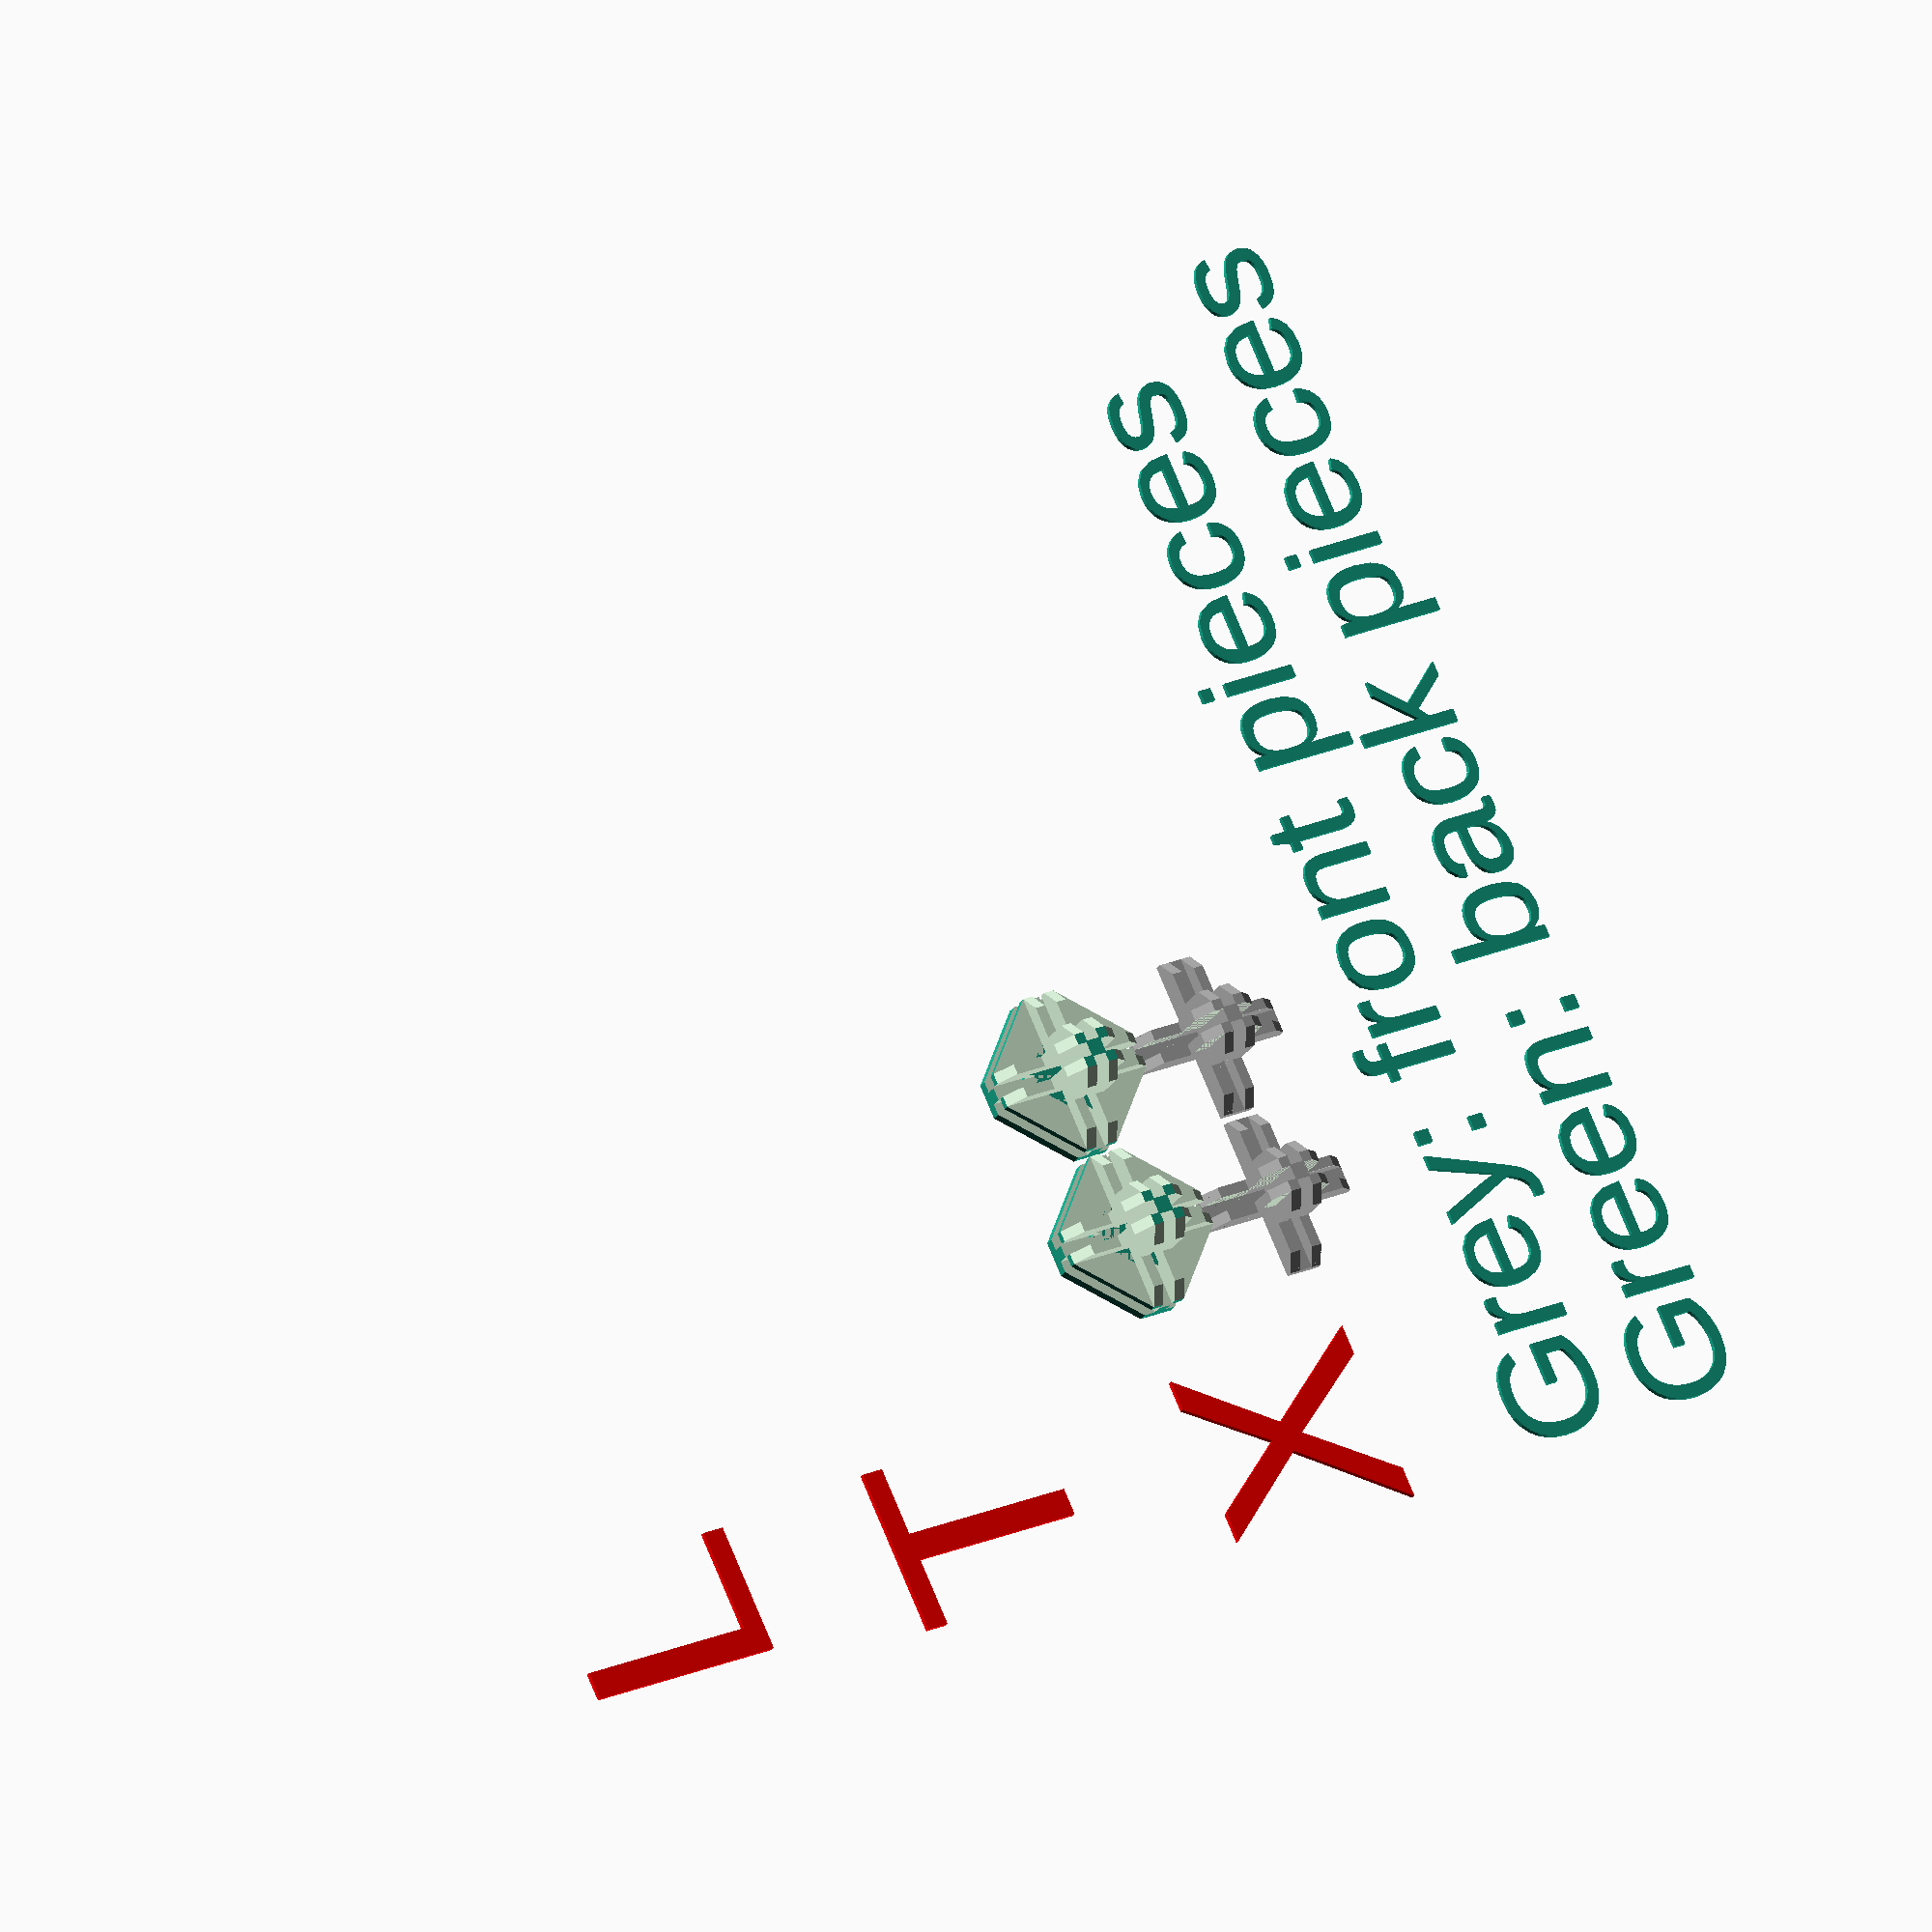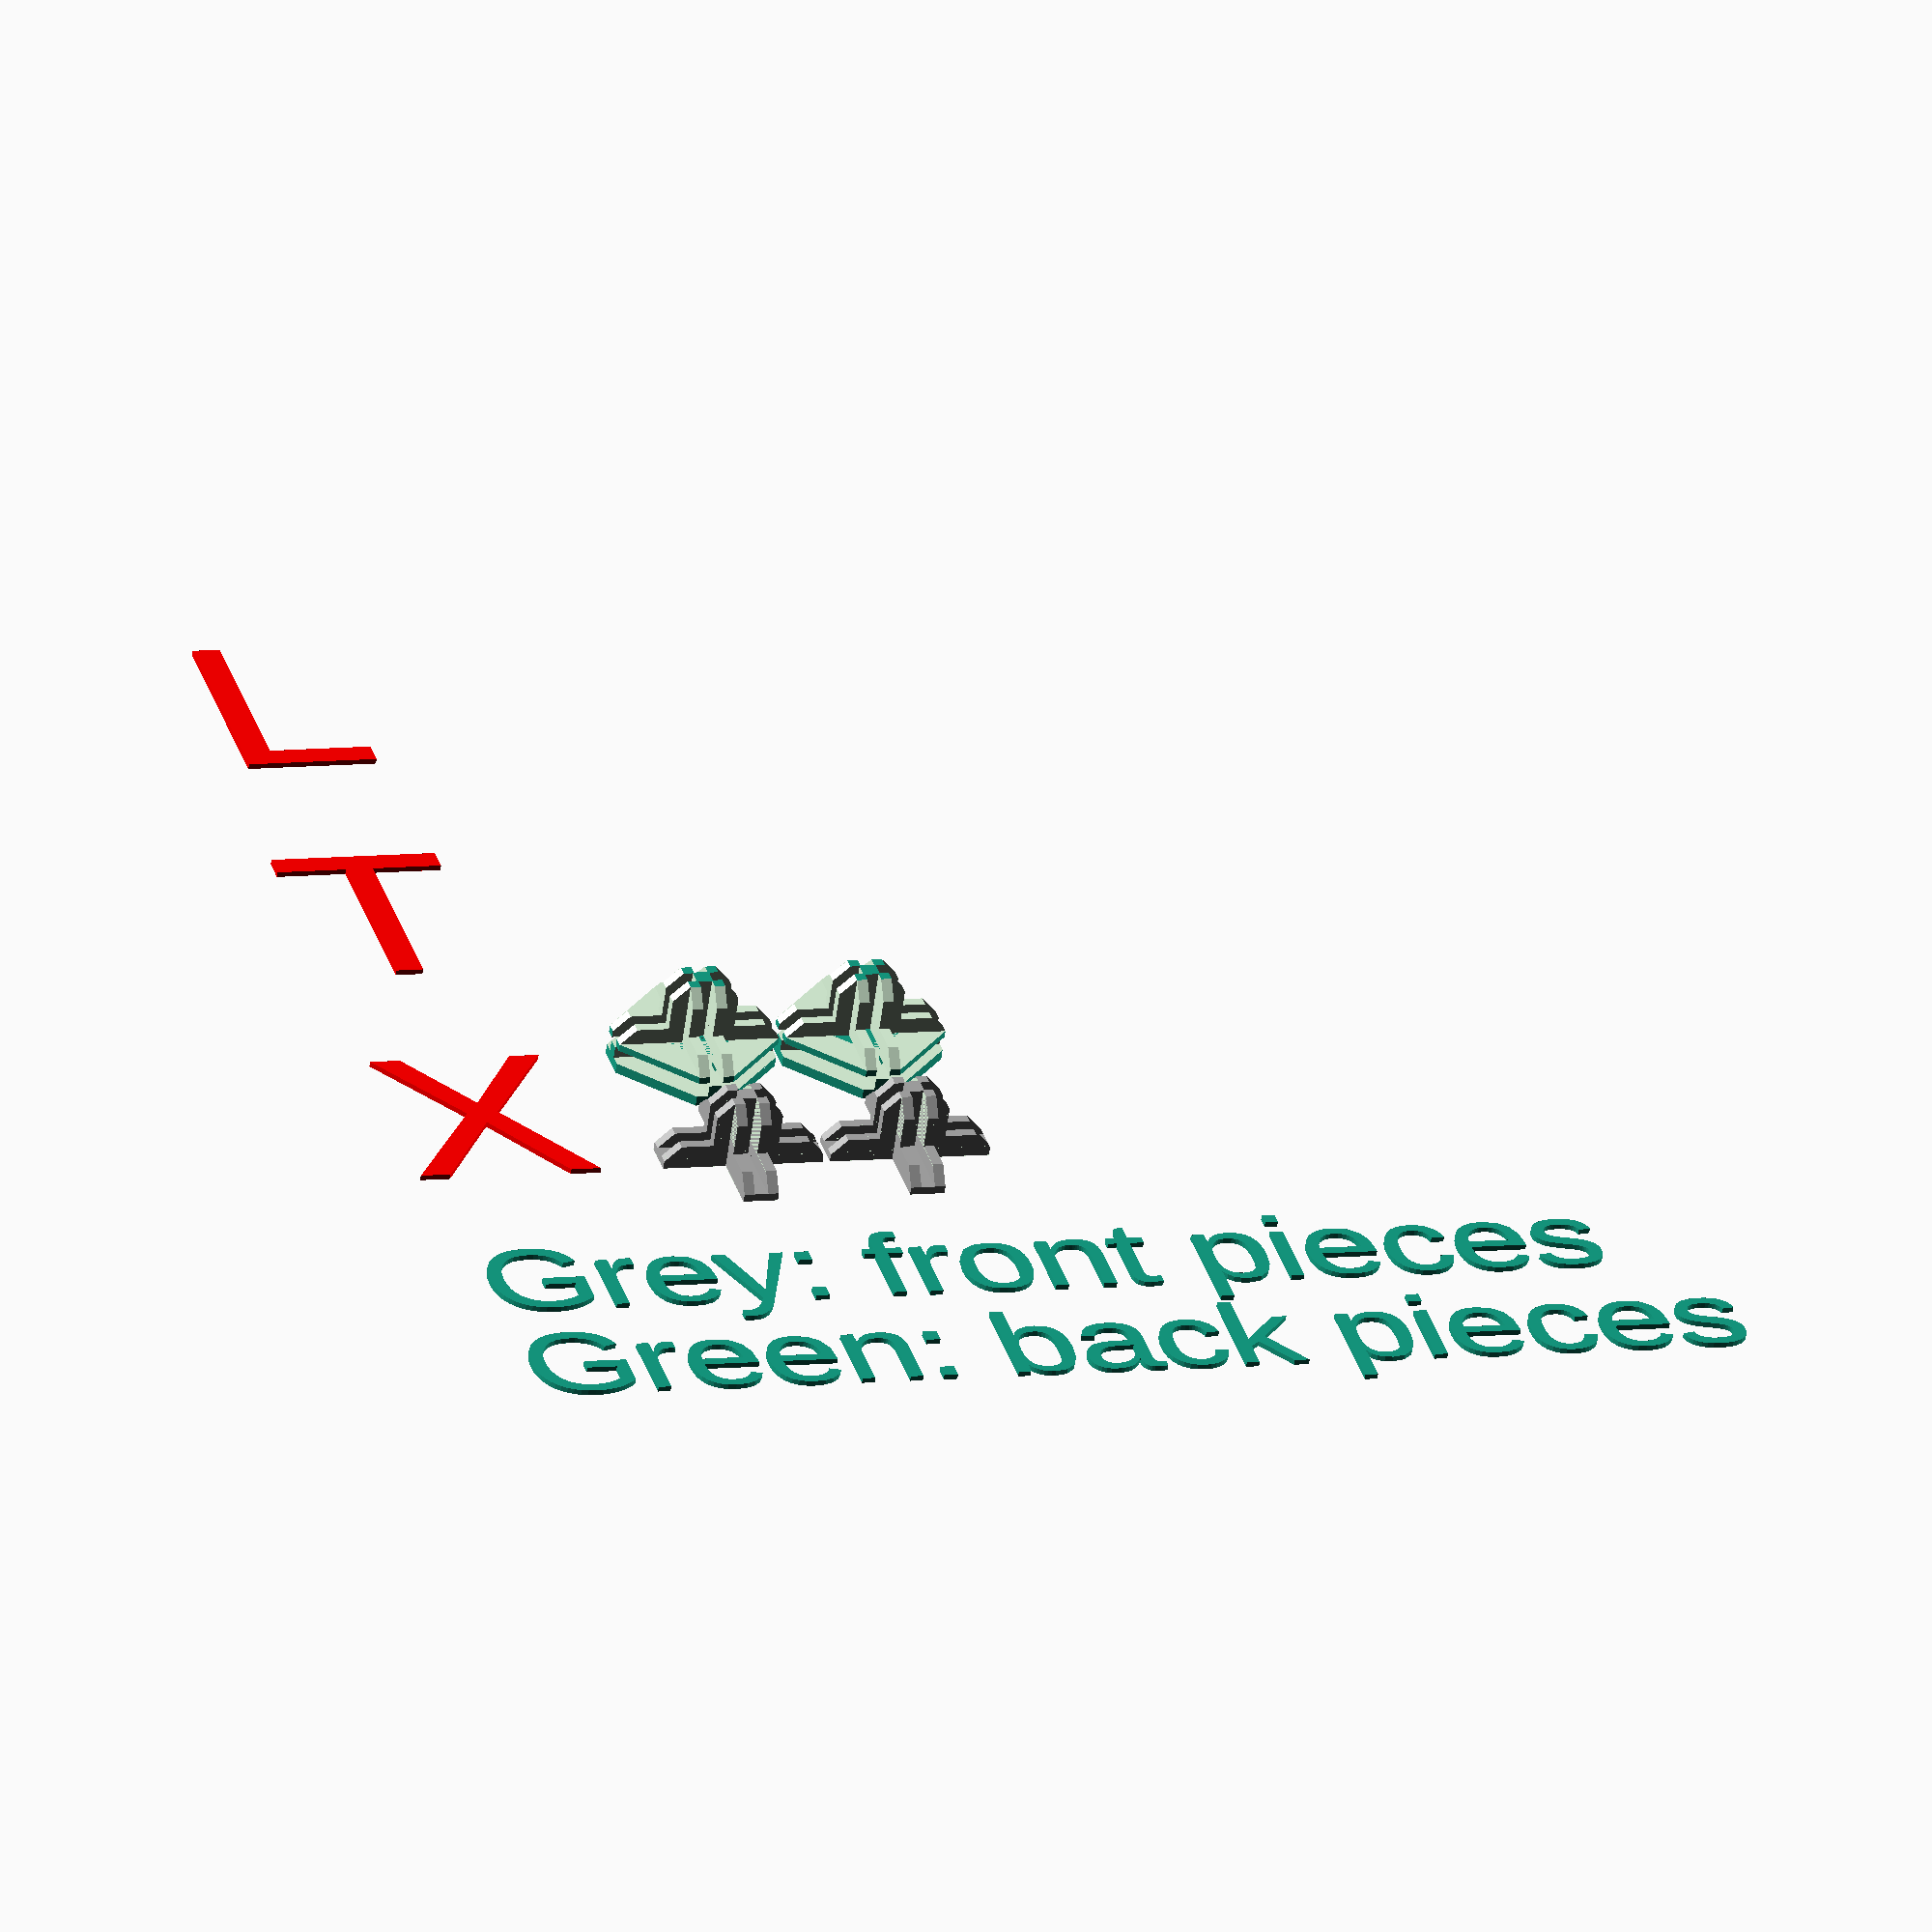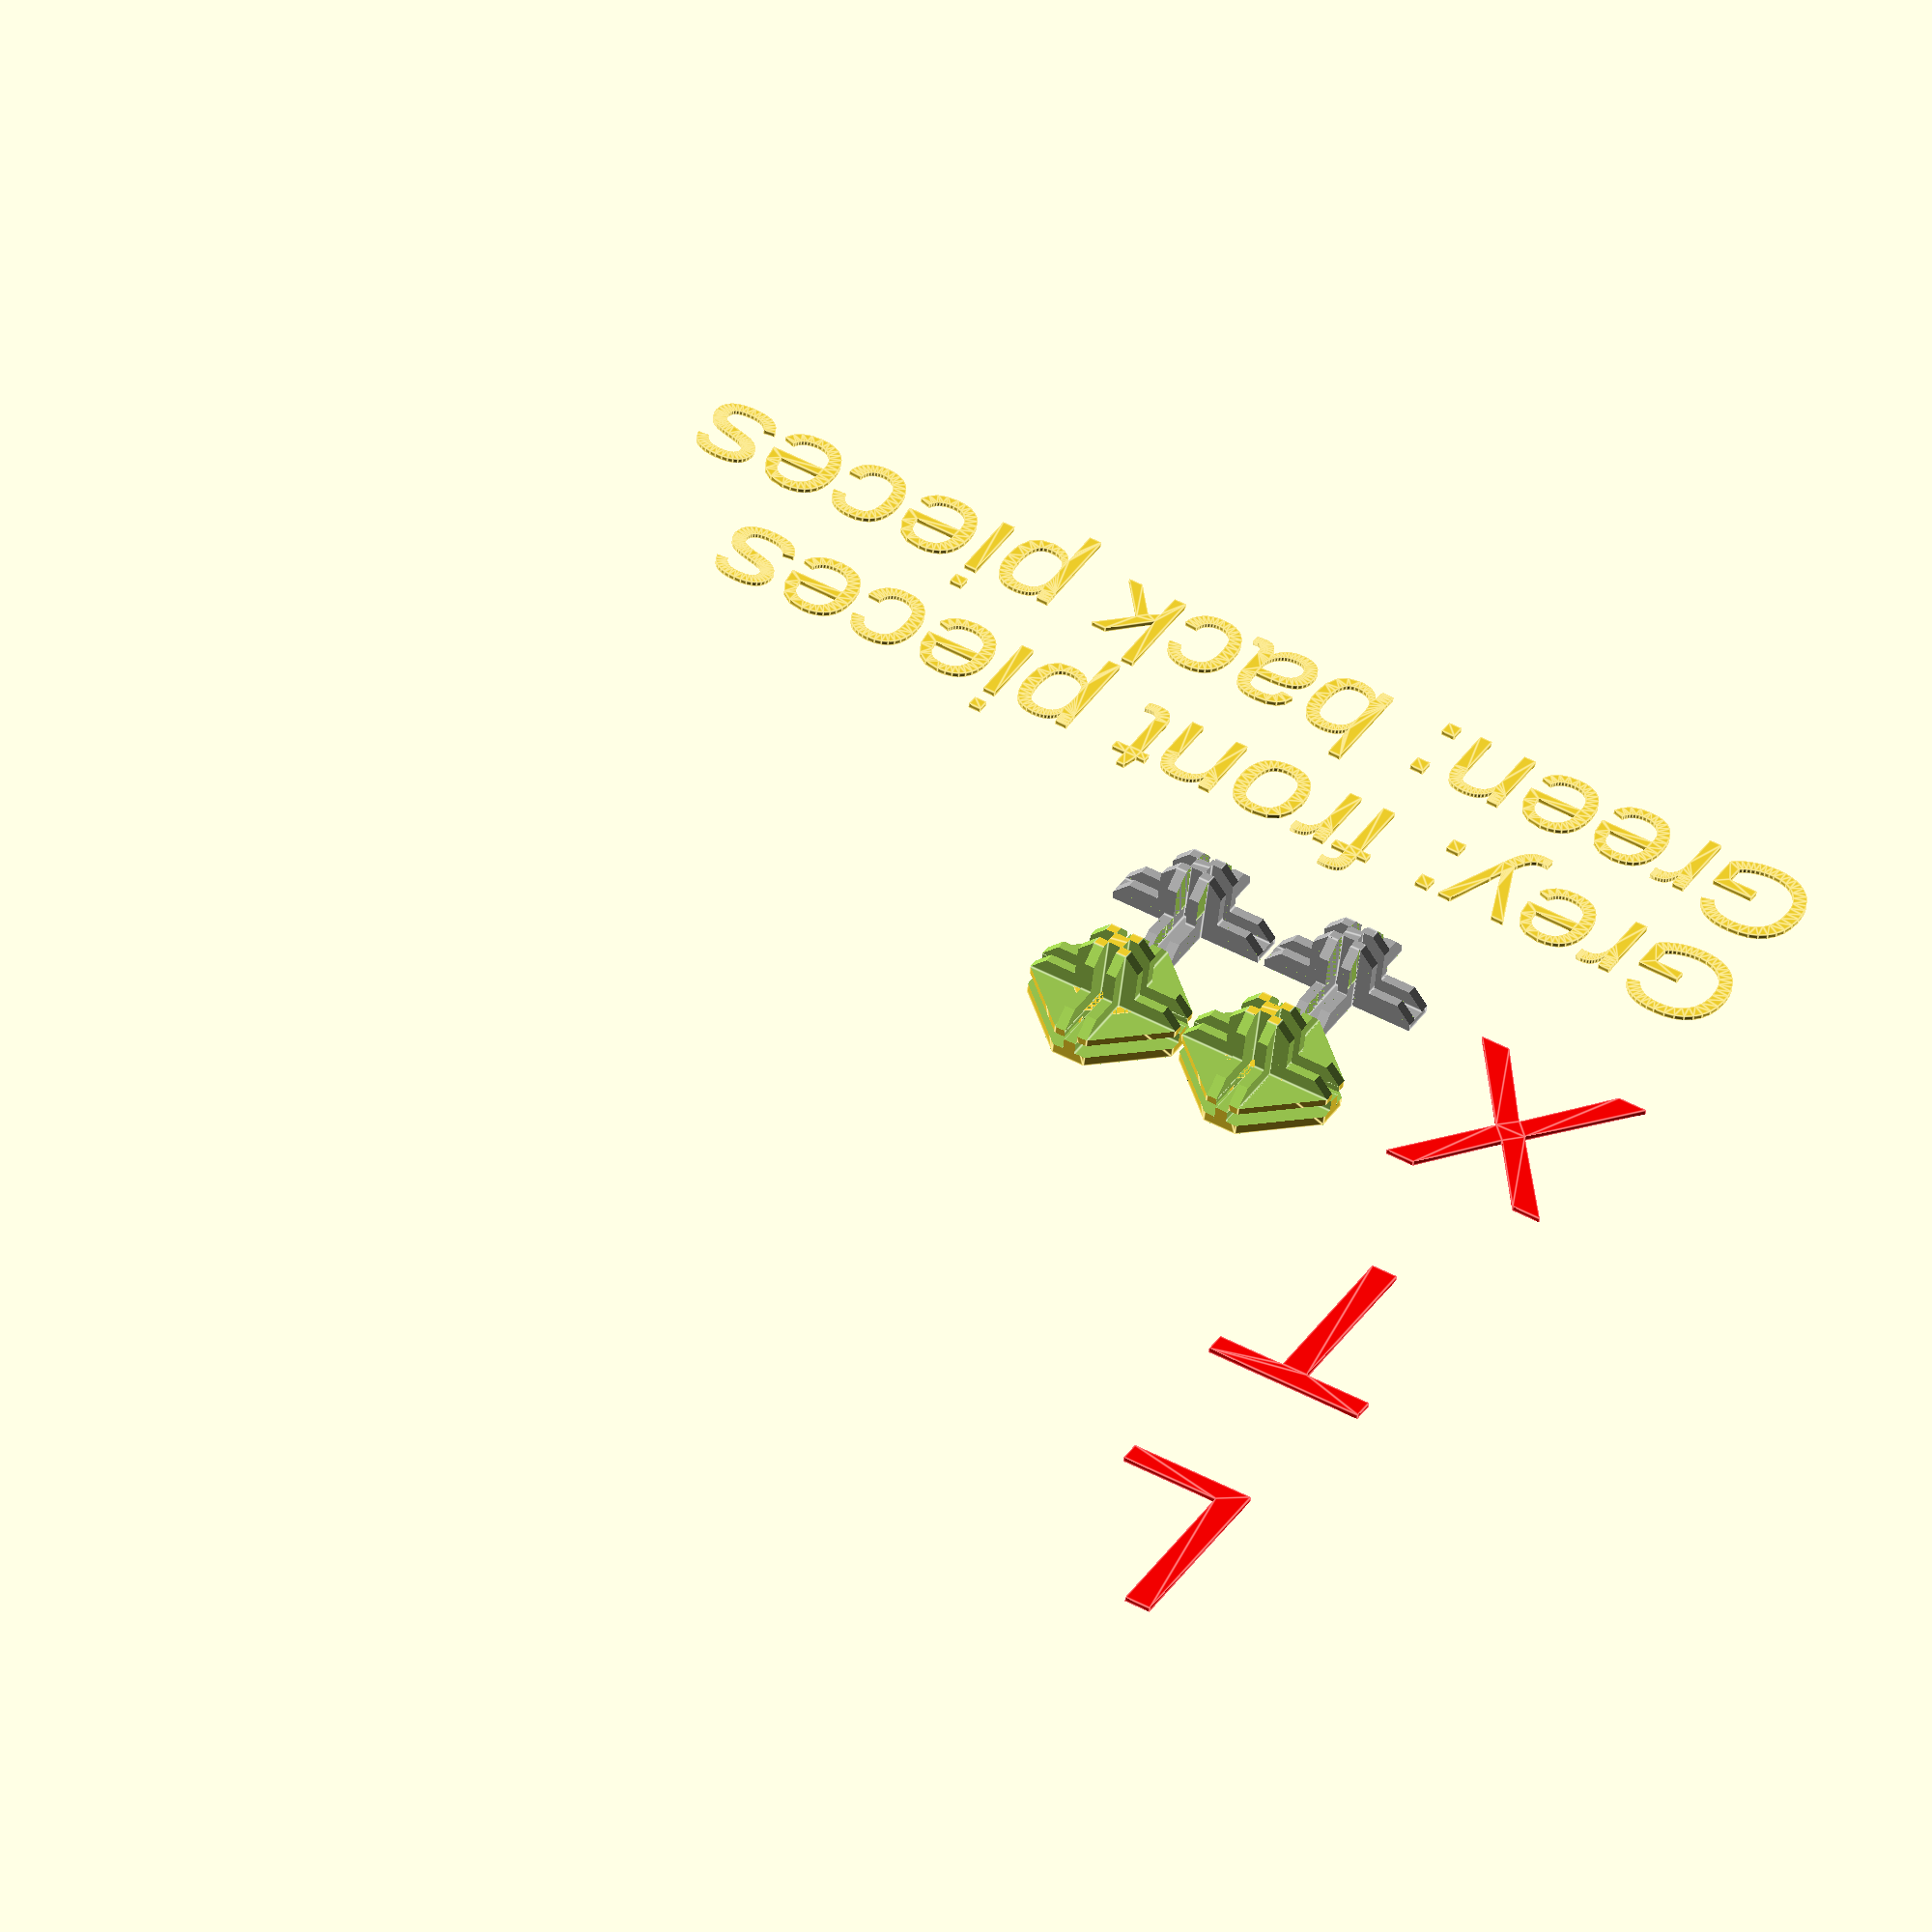
<openscad>
// 
// Shelf joining pieces (3 kinds, by cutting one design)
// Alex Hunsley
//
// Based on the shelf joining piece in the set I bought online
//

// measurement params are per page 6 on my green notebook 2024-05-27
// See screenshot "shelf_joiners_design_and_parameters.jpg"
//



// a big value for cutaways
inf = 50;

eps = 0.001;

// thickness of 'wood grasping' parts
a = 2;

// base z thicknesses
b = 1.5;
c = 1.75;

d = 1.2;

// this gap is oriented vertically when printed so need a little more space
extra_gap_for_back_space = 0.25;

// support pillars for 'no Y gap' design
// (minimises the gap at back around rear and centre part walls.
// We must have a gap somewhere, for completely square pieces to work)
pillar_radius = 7;

// wood (shelf) thickness
//W = 2.8;
W = 3.0;

// gap between shelf and 'grasping' wall (on just one side)
G = -0.2;
//G = 1.0;

// protrusion of the arm grippers away from centre
f = 12.0;

// 'nobble' grip radius
//r = 0; // impl later
// 'nobble' sticking out amount
K = 0; // impl later, but this var is used currently

T_1 = 2 * (K + G) + W;
T_2 = 2 * G + W  + extra_gap_for_back_space;

// same but including the 'grasping' walls
T_1b = T_1 + 2 * a;
T_2b = T_2 + b + c;


oct_short_edge = T_1 + 2 * a;

// base 'height' before bits go inwards at 45 deg
e = c + T_2 + b;

base_part_height = T_2b;
base_part_height_for_front_pieces = b;


x = T_1b / 2;
y = f + T_1b / 2;


// grip travel from body.
// this limits our grip to being cut away this amount from the wall.
// To reduce print time.
// To disable, set to 0.
enable_slope_cut = true;

// amount we spare with a cut into the 45 degree slopes
slope_cut_in_spare = 3;


oct_poly_coords = [
                    [x, y], [y, x],
                    [y, -x], [x, -y],
                    [-x, -y], [-y, -x],
                    [-y, x], [-x, y]
                  ];


module base_for_cutting(doing_front_piece = true) {
//    total_height = T_2b + f;

    height = doing_front_piece ? base_part_height_for_front_pieces : base_part_height;

    total_height = height + f;
    
    linear_extrude(height = total_height, convexity = 1, center = false) {
        polygon(oct_poly_coords);
    }
}

// de-confusion helper: cuts a circle on the side that should face up or down in final construction
helper_circle_enable = true;
helper_circle_radius = 1.5;
helper_circle_depth = 0.3;


module main(doing_front_piece = true, miss_centre_beam_angles = [], miss_quarter_cut_angles = [], no_y_gap_fix_enabled = true) {
    
    height = doing_front_piece
        ? base_part_height_for_front_pieces
        : base_part_height;
         
    use_y_offs = doing_front_piece
        ? 0 
        : no_y_gap_fix_enabled ? T_2 / 2 + d : T_2 + 0.75;
    
    difference() {
        base_for_cutting(doing_front_piece);
        
        // cuts
        for (rot = [0 : 90 : 270]) {
            rotate([0, 0, rot]) {
        
                // cut for the upright shelf gripper (v visible ones)
                if (!in_array(rot, miss_centre_beam_angles)) {
                    translate([- T_1 / 2, (x - T_1) / 2 + d, b + use_y_offs])                            
                        cube([T_1, inf, inf]);
                }

                translate([0, 0, height]) {
                                        
                    translate([x - eps, x - eps, doing_front_piece ? -c-eps : 0])
                        cube(inf);
                    // slope cut at 45 deg
                    translate([-inf/2, x, f])
                        rotate([-45, 0, 0])
                            cube([inf, inf, inf]);
                }

                // the 4 cutaways in base (more hidden)
                // big corner cut
                if (!doing_front_piece && !in_array(rot, miss_quarter_cut_angles)) {
                    translate([d, d, c - G])
                        cube([inf, inf, T_2]);
                }
                
                // little notch in the 45 degree slope
                if (enable_slope_cut) {
                    translate([- inf / 2,
                                T_1b / 2 + slope_cut_in_spare,
                                height + slope_cut_in_spare])
                        cube([inf, inf, inf]);
                }
            }
        }
        
        // helper circle on front/back face
        //  -- this isn't really needed now! It's obvious which of the parts
        // are front or back due to the cut-aways on the 45 arm bits.
        // (TODO two circles for back, one for front?)
//        translate([0, 0, -eps])
//            cylinder(h = helper_circle_depth + eps, r = helper_circle_radius, $fn = circle_segs);
    }     
    // pillars
    if (no_y_gap_fix_enabled && !doing_front_piece) {
        for (rot = [0 : 90 : 270]) {
            rotate([0, 0, rot]) {
                translate([T_1 / 2, T_1 / 2, 0])
                    quarter_cylinder(T_2b - eps, pillar_radius, res = 4);
            }
        }
    }
    
        
    // support (v thin walled cylinder)
    // -- this didn't work out so well, just do slicer support?
    // How can I make a more realistic support in the design here?
//    if (enable_support && !doing_front_piece) {
//        for (rot = [0 : 90 : 270]) {
//            rotate([0, 0, rot]) {
//                translate([support_cylinder_offset_dist, support_cylinder_offset_dist, c-eps])
//                    cylinder_hollow(h = T_2 + 1, rd = suport_cyl_r2, thickness = support_cyl_thickness, $fn = 10);
//            }
//        }
//    }
}

//module cylinder_hollow(h, rd, thickness) {
//    difference() {
//        translate([0, 0, -eps])
//            cylinder(h, r = rd, $fn = 16);
//            cylinder(h, r = rd - thickness, $fn = 16);
//    }
//}

//support_cyl_thickness = 0.4;
//
//// the temp support (to avoid having to do it repeatedly in prusa slicer):
//suport_cyl_r2 = 2.2;
//
// why will these 'support' cylinders not stick to the pieces?! They're free roaming when I do arrange.
//support_cylinder_offset_dist = 5.05;
//
// code for this currently commented out, see above
// enable_support = false;


piece_tx = 36;
piece_tx_front_back = 17;
circle_segs = 32;

module quarter_cylinder(h, r, res = circle_segs) {
    difference() {
        cylinder(h, r = r, $fn = res);
        translate([-inf/2, 0, 0])
            scale([1, -1, 1])
                cube([inf, inf, h + eps]);
        translate([0, -inf/2, 0])
            scale([-1, 1, 1])
                cube([inf, inf, h + eps]);
    }
}


module all_pieces(doing_front_piece, no_y_gap_fix_enabled = true, piece_counts) {
    displace = 32;
    echo("Piece counts:", piece_counts);
    
//    translate([0, doing_front_piece ? 0 : piece_tx, 0]) {
        // piece 1 (entire piece) - most common
    if (piece_counts[2] > 0)
        for (p1 = [0 : piece_counts[2] - 1]) {
            translate([2*piece_tx, p1 * displace, -eps])
                main(doing_front_piece, no_y_gap_fix_enabled = no_y_gap_fix_enabled);
        }
    
    if (piece_counts[1] > 0)
        for (p2 = [0 : piece_counts[1] -1]) {
            // piece 2 (two quadrants) - next most common
            translate([0, p2 * displace, 0]) {
                intersection() {
                    main(doing_front_piece, miss_centre_beam_angles = [90], miss_quarter_cut_angles = [90, 180], no_y_gap_fix_enabled = no_y_gap_fix_enabled);
                    translate([-T_1b / 2, -inf/2, 0])
                        cube(inf);
                }
            }
        }

    if (piece_counts[0] > 0)
        for (p3 = [0 : piece_counts[0] - 1]) {
            // piece 3 (one quadrant) - most rare
            translate([-2*piece_tx, p3 * displace, -eps])
                intersection() {
                    main(doing_front_piece, miss_centre_beam_angles = [90, 180], miss_quarter_cut_angles = [90, 180, 270], no_y_gap_fix_enabled = no_y_gap_fix_enabled);
                    translate([-T_1b / 2, -T_1b / 2, 0])
                        cube(inf);
                }
        }
}

module all_pieces_front_and_back(no_y_gap_fix_enabled = true, piece_counts) {
//    translate([piece_tx_front_back, 0, 0])
        color("#AAA")
            all_pieces(doing_front_piece = true, no_y_gap_fix_enabled = true, piece_counts = piece_counts);
    translate([-piece_tx_front_back*1.9, 0, 0])
        all_pieces(doing_front_piece = false, no_y_gap_fix_enabled = true, piece_counts = piece_counts);
}

// We only strictly need THREE pieces!
// As long as the big flat side is facing the the user or the rear of the shelf, it works.
//
// For niceness, the user-facing pieces don't need a gap where that face is missing.
// So we need a version of all three pieces without those gap(s), so six pieces in all.
//   -- this isn't necessary now, I think, due to us cutting a bit out of the 45 degree
//      slopes.

// piece 4 (one quadrant, only one upright holder, not two -- for front corner (open shelf))


//translate([2 * piece_tx, 0, -eps])
//    intersection() {
//        main(miss_centre_beam_angles = [90, 180], miss_quarter_cut_angles = [90, 180, 270],
//            miss_vertical_holder_angles = [0]);
//        translate([-T_1b / 2, -T_1b / 2, 0])
//            cube(inf);
//    }

// piece 5 -- just piece 4 mirrored in y/z plane
//translate([3 * piece_tx, 0, -eps])
//    scale([-1, 1, 1])
//        piece4();


// some rear plates

// 100 is the wood size
panel_size = 50;
panel_thickness = W;

// a little give to help rotating and slotting in the panels
pillar_gap = 0.3;

//piece_c = piece_counts(2, 2);
piece_c = [0, 0, 2];

// piece_mult = 2 does both front and back pieces
rotate([0, 0, -90]) {
    all_pieces_front_and_back(true, piece_c);
    guide_letters();
}

module guide_letters() {
    color("red") {
        translate([0, -45, 0]) {
            translate([7, 0, 0]) {
                rotate([0, 0, 90])
                    text("T", 40, halign="center");  
            }
            translate([75, 0, 0]) {
                rotate([0, 0, 90])
                    text("X", 40, halign="center");  
            }
            translate([-63, 0, 0]) {
                rotate([0, 0, 90])
                    text("L", 40, halign="center");  
            }
        }      
    }
    translate([120, -60, 0]) {
        rotate([0, 0, 90]) {
            text("Grey: front pieces", 20);
            translate([0, -28, 0])
                text("Green: back pieces", 20);
        }
    }
}

function piece_counts(shelf_x_holes, shelf_y_holes) // = [1, 1, 2];
    = [4,
       2 * (shelf_x_holes + shelf_y_holes) - 4,
       (shelf_x_holes-1) * (shelf_y_holes-1)];

// helpers
    
function in_array(value, arr) = len(search(value, arr)) > 0;

//do_panels();
//
//module do_panels() {
//    for (panel_index = [1 : 5]) {
//        translate([(panel_size + 2) * (panel_index - 0.25), 0, 0])
//            difference() {
//                cube([panel_size, panel_size, panel_thickness]);
//                // only need one notched back panel per set of panels
//                if (panel_index == 1) {
//                    union() {
//                        translate([0, 0, -eps])
//                            cylinder(panel_thickness + eps * 2, r = pillar_radius + pillar_gap, $fn = circle_segs);
//                        translate([panel_size, 0, -eps])
//                            cylinder(panel_thickness + eps * 2, r = pillar_radius + pillar_gap, $fn = circle_segs);
//                        translate([panel_size, panel_size, -eps])
//                            cylinder(panel_thickness + eps * 2, r = pillar_radius + pillar_gap, $fn = circle_segs);
//                        translate([0, panel_size, -eps])
//                            cylinder(panel_thickness + eps * 2, r = pillar_radius + pillar_gap, $fn = circle_segs);
//                    }
//                }
//            }
//    }
//}

</openscad>
<views>
elev=23.0 azim=245.3 roll=336.5 proj=o view=wireframe
elev=237.7 azim=164.1 roll=187.5 proj=o view=wireframe
elev=229.1 azim=29.2 roll=186.2 proj=o view=edges
</views>
